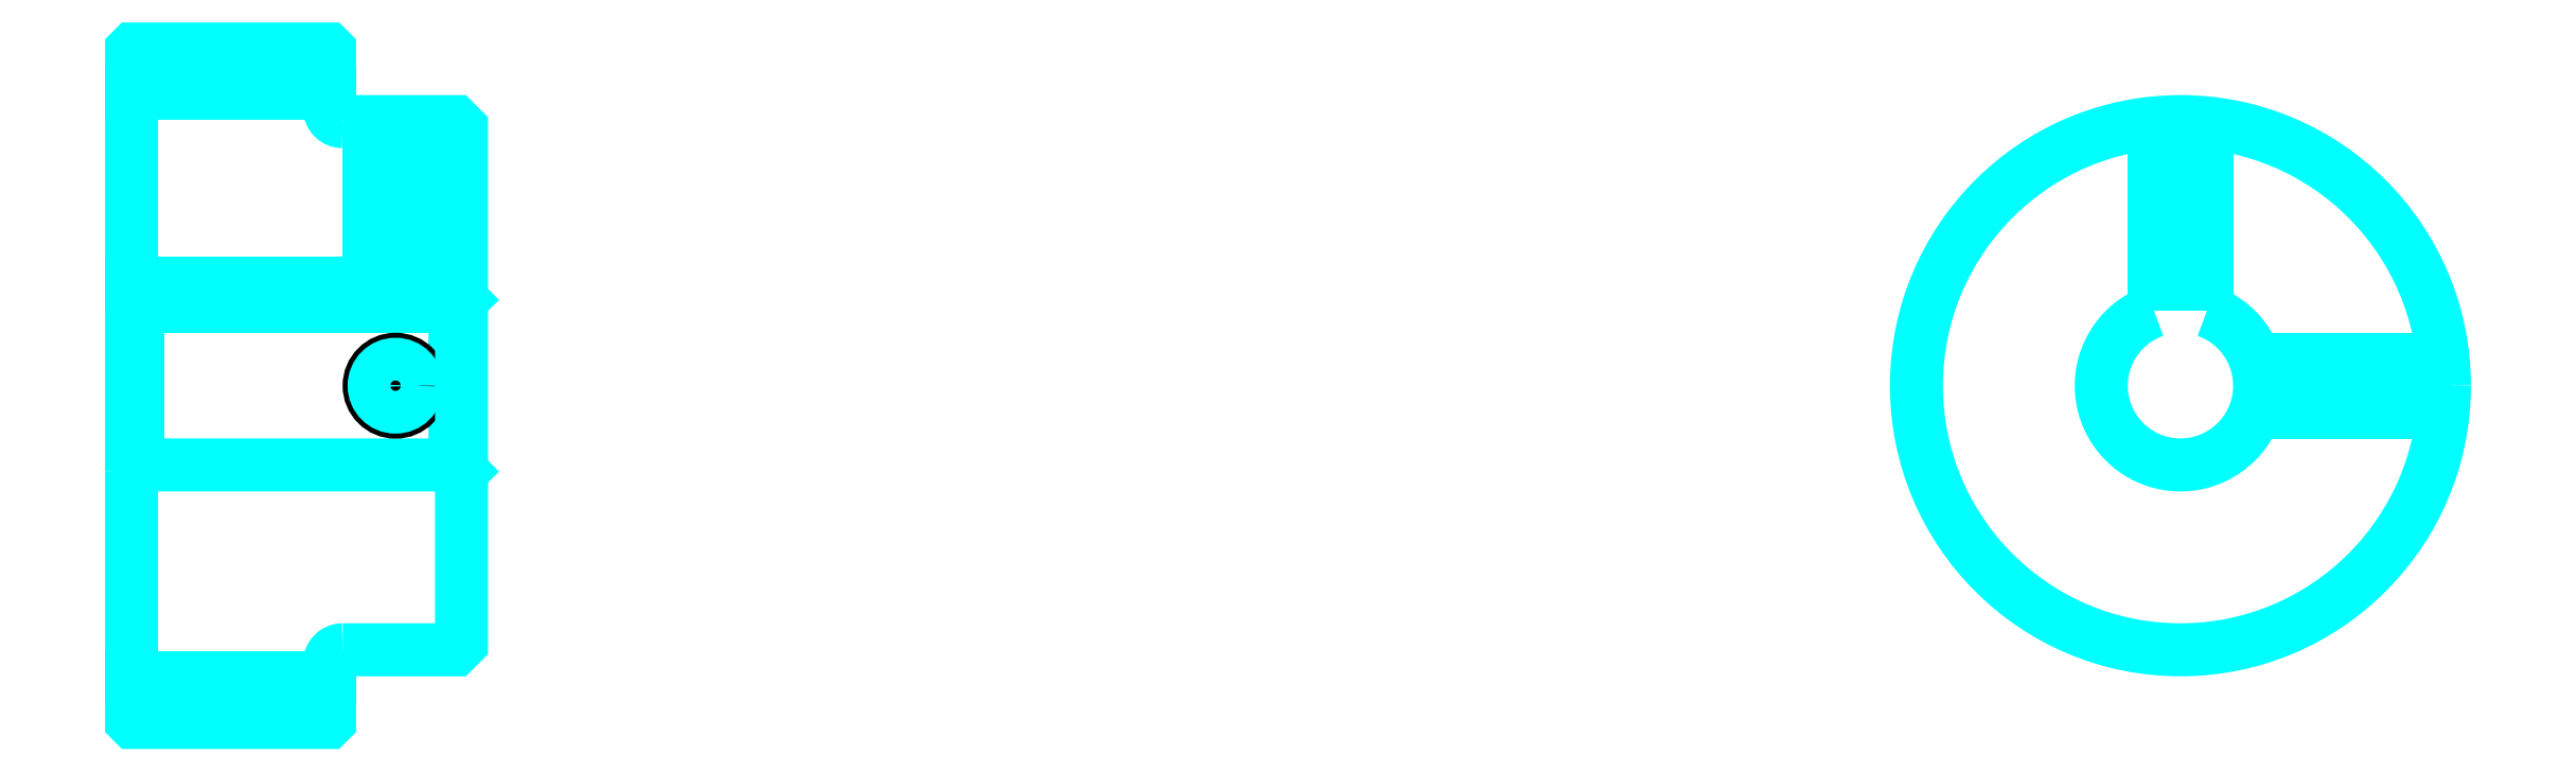
<metadata>
{"format":"dxf","ext":"dxf","renderer":"ezdxf+matplotlib","layout":"modelspace","background":"white","min_lineweight":24,"dpi":150}
</metadata>
<code>
0
SECTION
2
ENTITIES
0
LINE
8
0
10
114.5
20
137.3
30
0
11
129.5
21
137.3
31
0
0
LINE
8
0
10
114.5
20
93.04
30
0
11
129.5
21
93.04
31
0
0
LINE
8
0
10
139
20
109.2
30
0
11
139.5
21
108.7
31
0
0
LINE
8
0
10
139
20
121.2
30
0
11
139.5
21
121.7
31
0
0
LINE
8
0
10
115
20
121.2
30
0
11
115
21
109.2
31
0
0
POLYLINE
8
0
66
1
10
0
20
0
30
0
70
2
0
VERTEX
8
0
10
114.5
20
108.7
30
0
70
0
0
VERTEX
8
0
10
115
20
109.2
30
0
70
0
0
VERTEX
8
0
10
139
20
109.2
30
0
70
0
0
VERTEX
8
0
10
139
20
121.2
30
0
70
0
0
VERTEX
8
0
10
115
20
121.2
30
0
70
0
0
VERTEX
8
0
10
114.5
20
121.7
30
0
70
0
0
SEQEND
8
0
0
ARC
8
0
10
130.5
20
136.2
30
0
40
1
50
180
51
270
0
ARC
8
0
10
130.5
20
94.16
30
0
40
1
50
90
51
180
0
ARC
8
0
10
269.7
20
115.2
30
0
40
6
50
109.5
51
70.53
0
POLYLINE
8
0
66
1
10
0
20
0
30
0
70
2
0
VERTEX
8
0
10
271.7
20
120.8
30
0
70
0
0
VERTEX
8
0
10
271.7
20
123
30
0
70
0
0
VERTEX
8
0
10
267.7
20
123
30
0
70
0
0
VERTEX
8
0
10
267.7
20
120.8
30
0
70
0
0
SEQEND
8
0
0
LINE
8
0
10
114.5
20
123
30
0
11
139.5
21
123
31
0
0
POLYLINE
8
0
66
1
10
0
20
0
30
0
70
2
0
VERTEX
8
0
10
136.5
20
135.2
30
0
70
0
0
VERTEX
8
0
10
136.5
20
123
30
0
70
0
0
SEQEND
8
0
0
POLYLINE
8
0
66
1
10
0
20
0
30
0
70
2
0
VERTEX
8
0
10
132.5
20
135.2
30
0
70
0
0
VERTEX
8
0
10
132.5
20
123
30
0
70
0
0
SEQEND
8
0
0
POLYLINE
8
0
66
1
10
0
20
0
30
0
70
2
0
VERTEX
8
0
10
136.1
20
135.2
30
0
70
0
0
VERTEX
8
0
10
136.1
20
123
30
0
70
0
0
SEQEND
8
0
0
POLYLINE
8
0
66
1
10
0
20
0
30
0
70
2
0
VERTEX
8
0
10
132.8
20
135.2
30
0
70
0
0
VERTEX
8
0
10
132.8
20
123
30
0
70
0
0
SEQEND
8
0
0
POLYLINE
8
0
66
1
10
0
20
0
30
0
70
2
0
VERTEX
8
0
10
267.7
20
120.8
30
0
70
0
0
VERTEX
8
0
10
267.7
20
135.1
30
0
70
0
0
SEQEND
8
0
0
POLYLINE
8
0
66
1
10
0
20
0
30
0
70
2
0
VERTEX
8
0
10
271.7
20
120.8
30
0
70
0
0
VERTEX
8
0
10
271.7
20
135.1
30
0
70
0
0
SEQEND
8
0
0
POLYLINE
8
0
66
1
10
0
20
0
30
0
70
2
0
VERTEX
8
0
10
268.1
20
123
30
0
70
0
0
VERTEX
8
0
10
268.1
20
135.1
30
0
70
0
0
SEQEND
8
0
0
POLYLINE
8
0
66
1
10
0
20
0
30
0
70
2
0
VERTEX
8
0
10
271.3
20
123
30
0
70
0
0
VERTEX
8
0
10
271.3
20
135.1
30
0
70
0
0
SEQEND
8
0
0
CIRCLE
8
0
10
134.5
20
115.2
30
0
40
2
0
CIRCLE
8
0
10
134.5
20
115.2
30
0
40
1.62
0
POLYLINE
8
0
66
1
10
0
20
0
30
0
70
2
0
VERTEX
8
0
10
275.3
20
117.2
30
0
70
0
0
VERTEX
8
0
10
289.6
20
117.2
30
0
70
0
0
SEQEND
8
0
0
POLYLINE
8
0
66
1
10
0
20
0
30
0
70
2
0
VERTEX
8
0
10
275.3
20
113.2
30
0
70
0
0
VERTEX
8
0
10
289.6
20
113.2
30
0
70
0
0
SEQEND
8
0
0
POLYLINE
8
0
66
1
10
0
20
0
30
0
70
2
0
VERTEX
8
0
10
275.5
20
116.8
30
0
70
0
0
VERTEX
8
0
10
289.6
20
116.8
30
0
70
0
0
SEQEND
8
0
0
POLYLINE
8
0
66
1
10
0
20
0
30
0
70
2
0
VERTEX
8
0
10
275.5
20
113.5
30
0
70
0
0
VERTEX
8
0
10
289.6
20
113.5
30
0
70
0
0
SEQEND
8
0
0
POLYLINE
8
0
66
1
10
0
20
0
30
0
70
2
0
VERTEX
8
0
10
114.5
20
108.7
30
0
70
0
0
VERTEX
8
0
10
114.5
20
89.76
30
0
70
0
0
VERTEX
8
0
10
114.6
20
89.66
30
0
70
0
0
VERTEX
8
0
10
129.4
20
89.66
30
0
70
0
0
VERTEX
8
0
10
129.5
20
89.76
30
0
70
0
0
VERTEX
8
0
10
129.5
20
94.16
30
0
70
0
0
SEQEND
8
0
0
POLYLINE
8
0
66
1
10
0
20
0
30
0
70
2
0
VERTEX
8
0
10
130.5
20
95.16
30
0
70
0
0
VERTEX
8
0
10
139
20
95.16
30
0
70
0
0
VERTEX
8
0
10
139.5
20
95.66
30
0
70
0
0
VERTEX
8
0
10
139.5
20
134.7
30
0
70
0
0
VERTEX
8
0
10
139
20
135.2
30
0
70
0
0
VERTEX
8
0
10
130.5
20
135.2
30
0
70
0
0
SEQEND
8
0
0
POLYLINE
8
0
66
1
10
0
20
0
30
0
70
2
0
VERTEX
8
0
10
129.5
20
136.2
30
0
70
0
0
VERTEX
8
0
10
129.5
20
140.6
30
0
70
0
0
VERTEX
8
0
10
129.4
20
140.7
30
0
70
0
0
VERTEX
8
0
10
114.6
20
140.7
30
0
70
0
0
VERTEX
8
0
10
114.5
20
140.6
30
0
70
0
0
VERTEX
8
0
10
114.5
20
108.7
30
0
70
0
0
SEQEND
8
0
0
CIRCLE
8
0
10
269.7
20
115.2
30
0
40
20
0
ENDSEC
0
EOF

</code>
